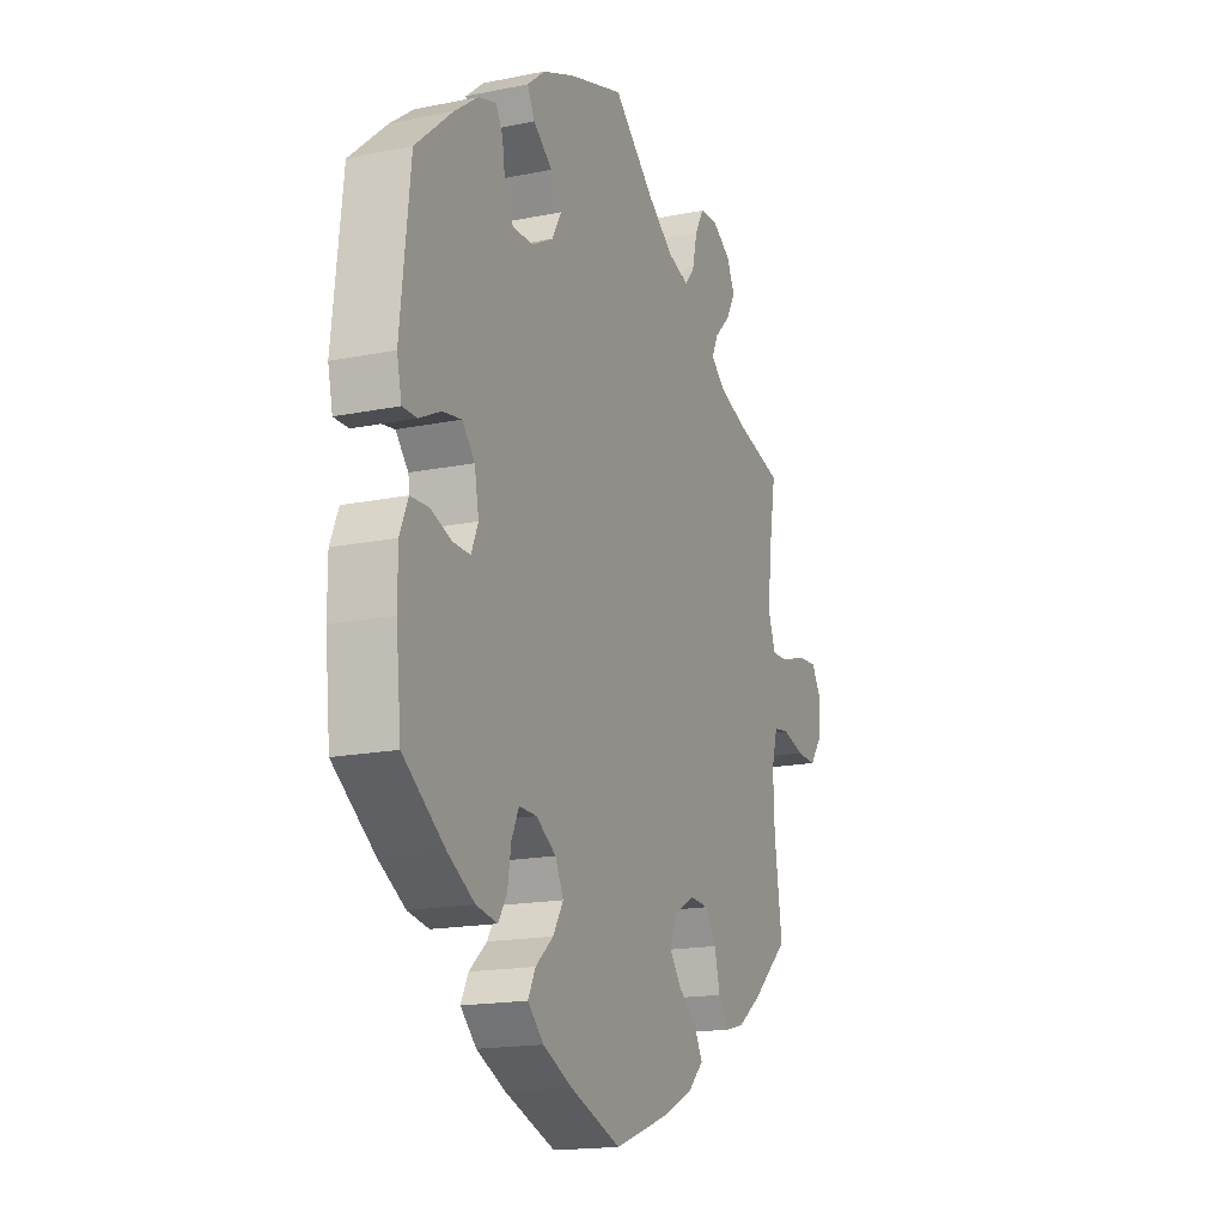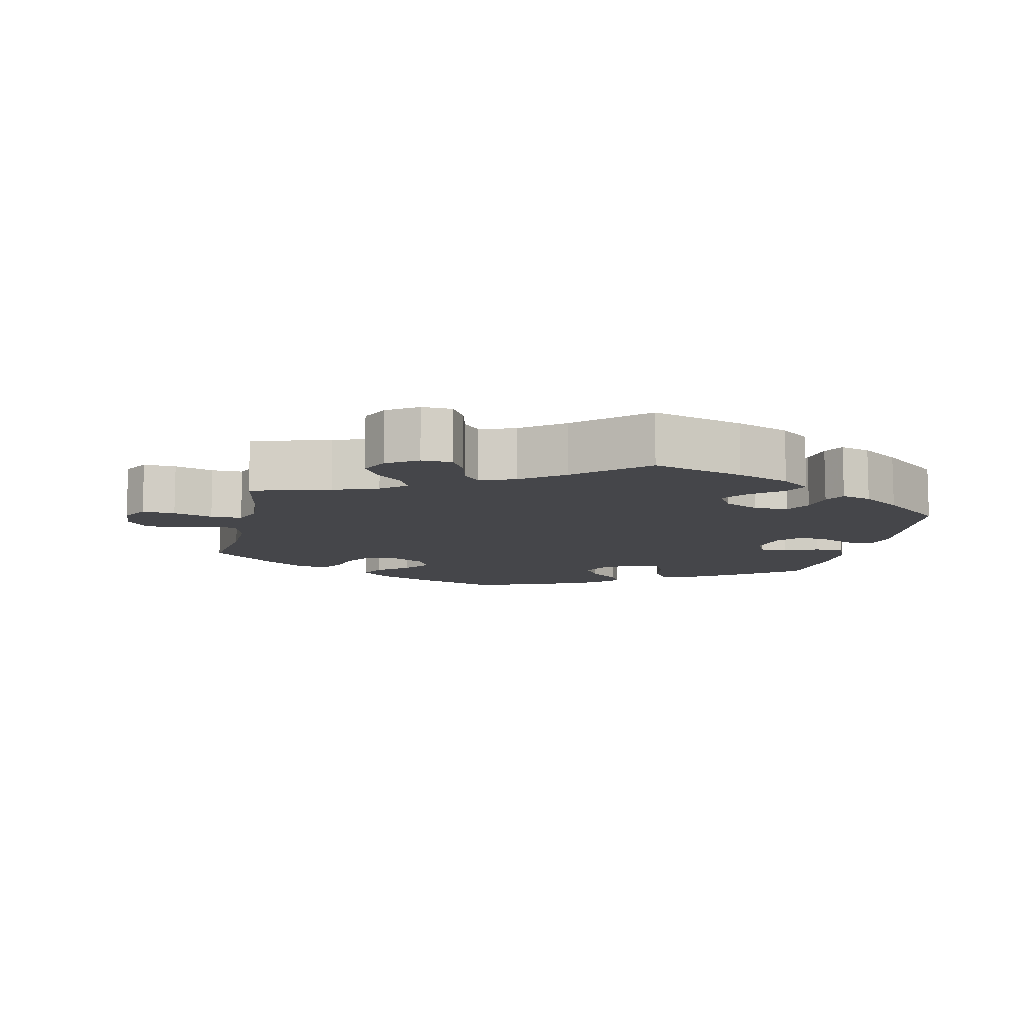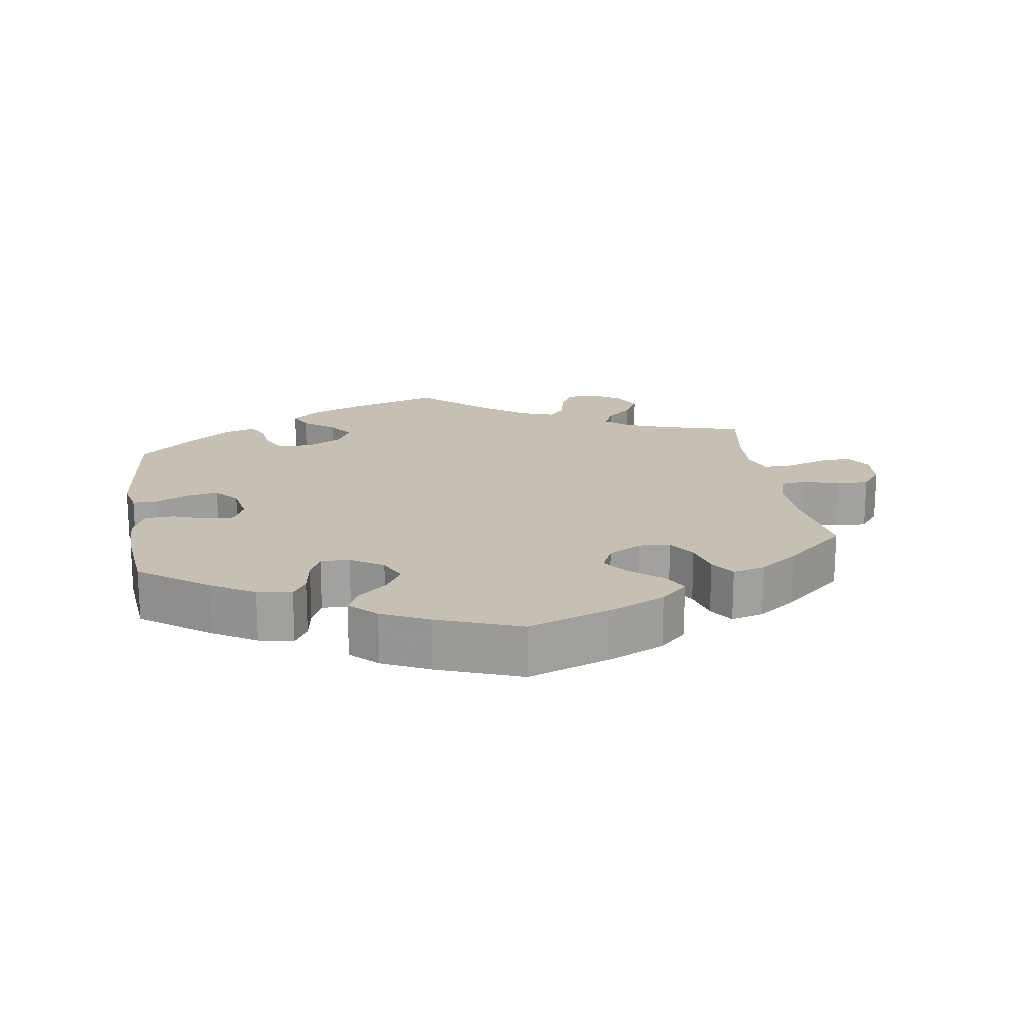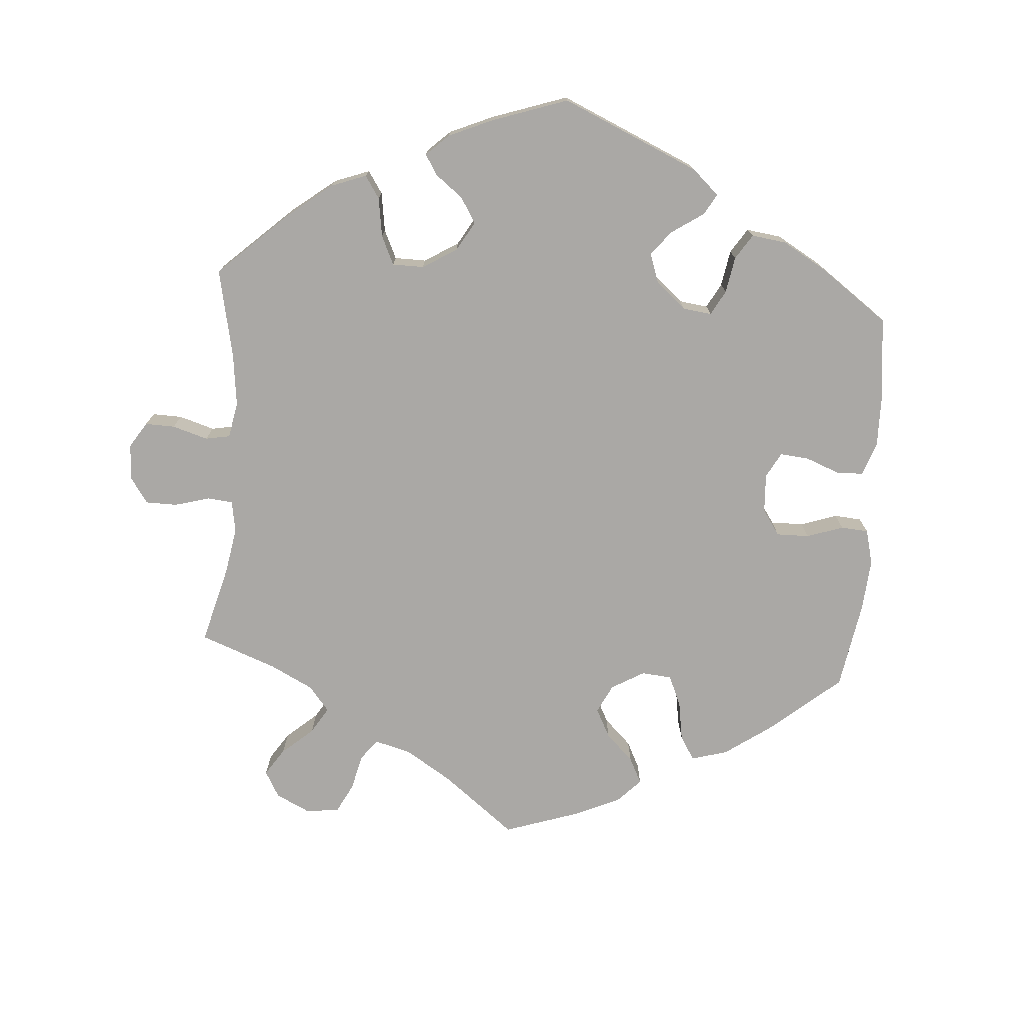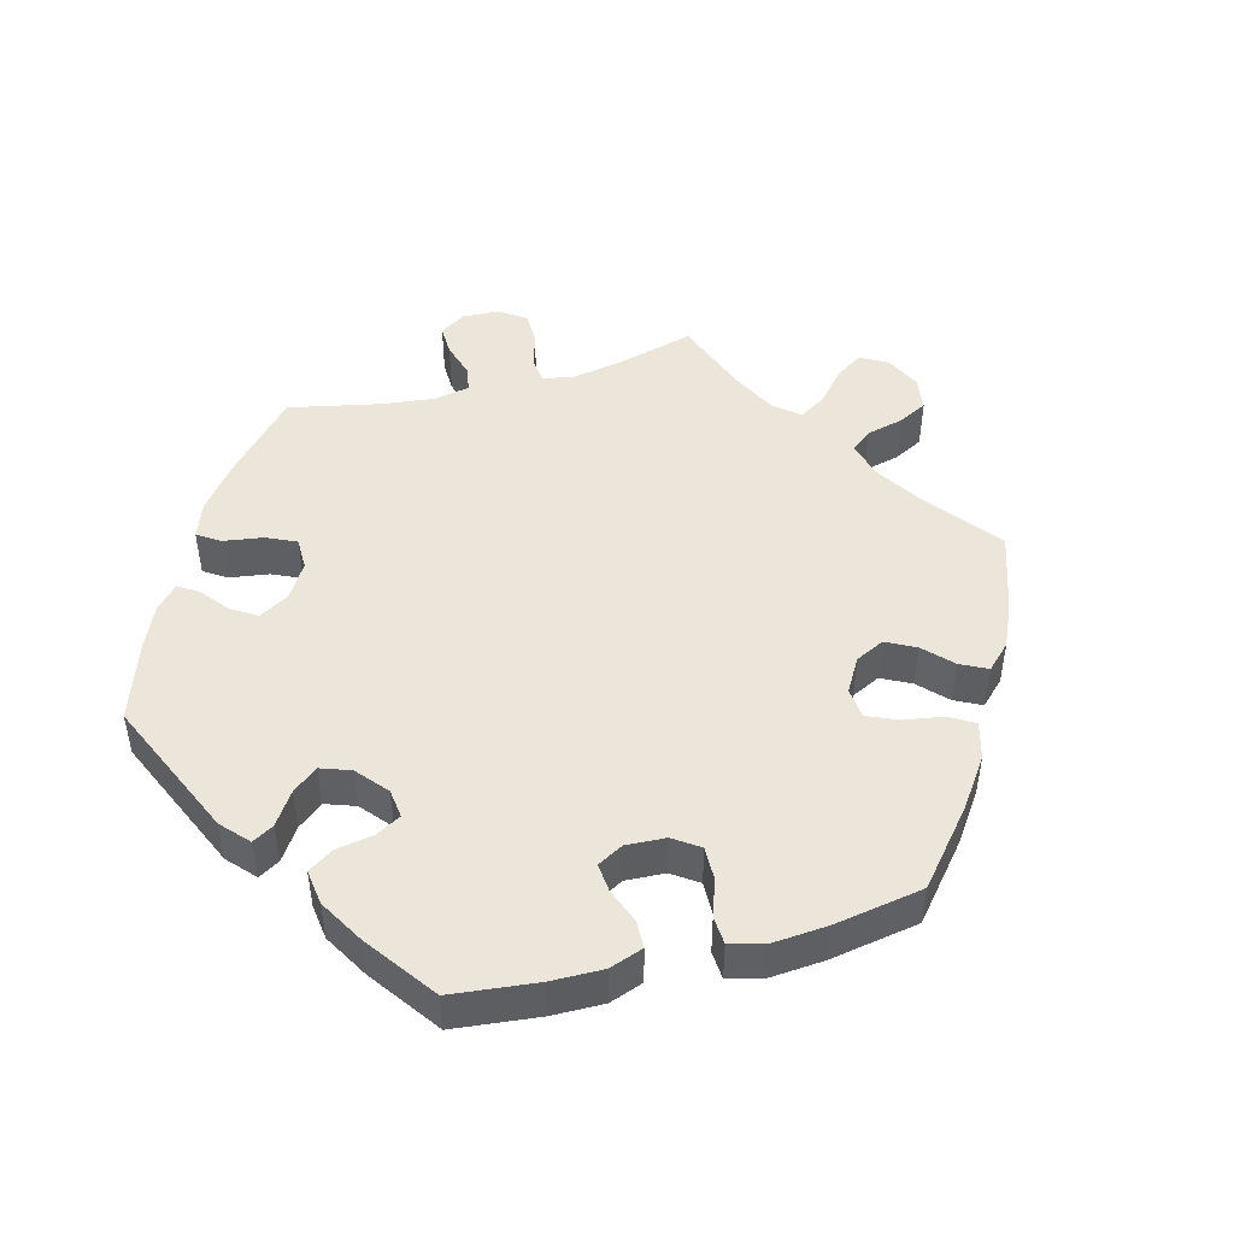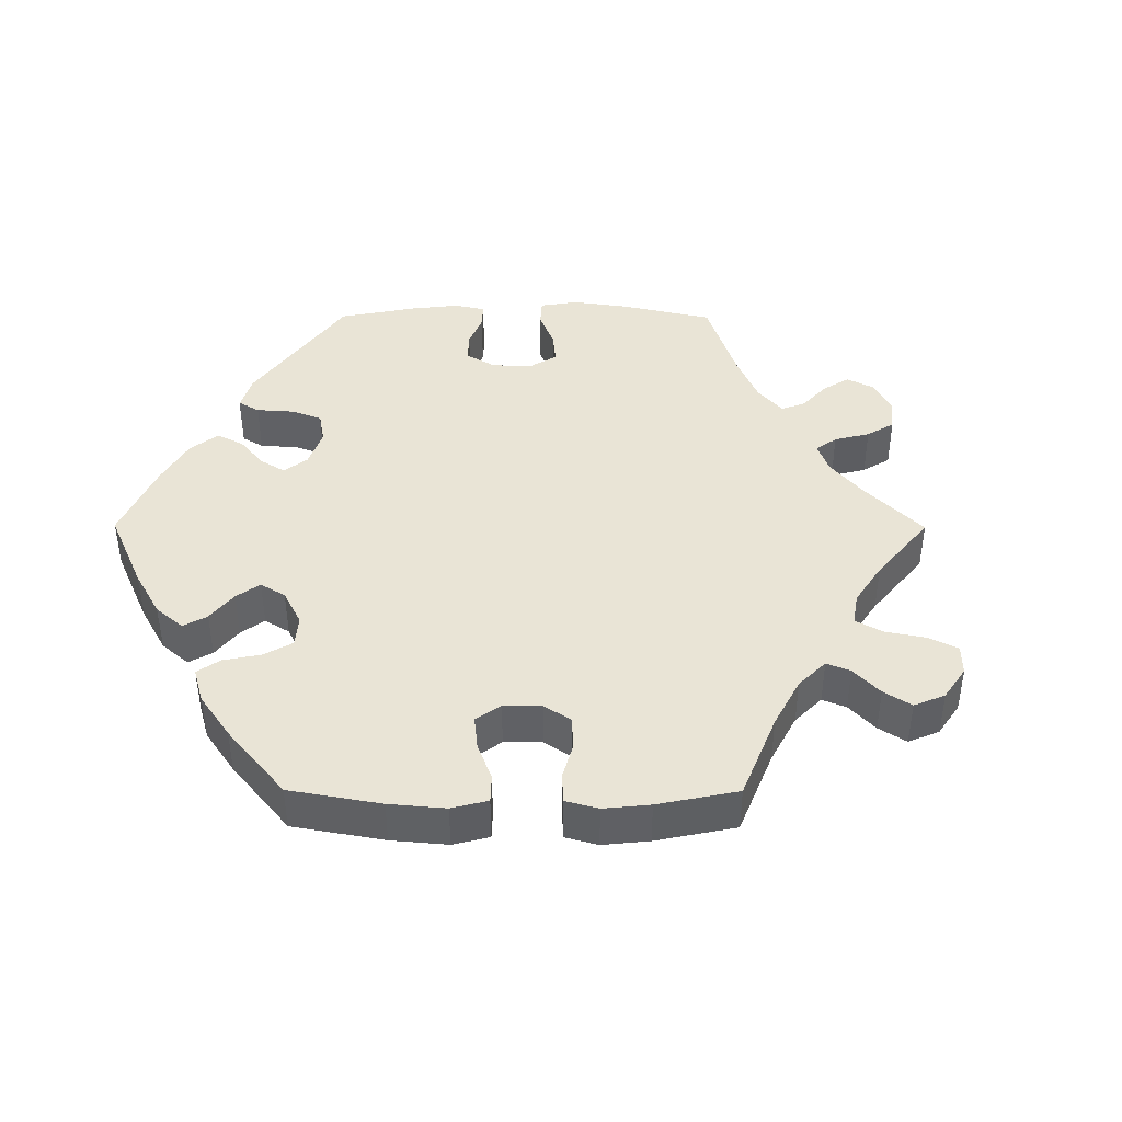
<metadata>
{"format":"obj","ext":"obj","renderer":"f3d","projection":"perspective","resolution":1024,"background":"white","views":[{"elev":-16.8,"azim":112.5,"up":"+Z"},{"elev":-9.9,"azim":-11.9,"up":"+Y"},{"elev":18.1,"azim":171.2,"up":"+Y"},{"elev":-75.1,"azim":55.7,"up":"+Y"},{"elev":47.6,"azim":135.0,"up":"+Y"},{"elev":42.6,"azim":-149.8,"up":"+Y"}]}
</metadata>
<code>
v 0.404 0.07 -0.359
v 0.342 0.07 -0.396
v 0.293 0.07 -0.405
v 0.273 0.07 -0.372
v 0.265 0.07 -0.321
v 0.248 0.07 -0.284
v 0.207 0.07 -0.285
v 0.161 0.07 -0.315
v 0.142 0.07 -0.355
v 0.166 0.07 -0.395
v 0.207 0.07 -0.431
v 0.224 0.07 -0.466
v 0.187 0.07 -0.502
v 0.12 0.07 -0.534
v 0.001 0.07 -0.578
v -0.123 0.07 -0.533
v -0.196 0.07 -0.499
v -0.234 0.07 -0.462
v -0.215 0.07 -0.427
v -0.171 0.07 -0.391
v -0.143 0.07 -0.353
v -0.161 0.07 -0.314
v -0.208 0.07 -0.287
v -0.253 0.07 -0.29
v -0.278 0.07 -0.329
v -0.291 0.07 -0.381
v -0.314 0.07 -0.416
v -0.36 0.07 -0.404
v -0.414 0.07 -0.365
v -0.501 0.07 -0.288
v -0.483 0.07 -0.16
v -0.48 0.07 -0.082
v -0.494 0.07 -0.03
v -0.53 0.07 -0.025
v -0.581 0.07 -0.04
v -0.627 0.07 -0.042
v -0.656 0.07 -0.004
v -0.66 0.07 0.05
v -0.638 0.07 0.087
v -0.592 0.07 0.084
v -0.537 0.07 0.065
v -0.493 0.07 0.064
v -0.477 0.07 0.107
v -0.481 0.07 0.175
v -0.5 0.07 0.289
v -0.389 0.07 0.319
v -0.326 0.07 0.342
v -0.291 0.07 0.371
v -0.306 0.07 0.404
v -0.343 0.07 0.44
v -0.365 0.07 0.479
v -0.346 0.07 0.519
v -0.303 0.07 0.547
v -0.26 0.07 0.545
v -0.24 0.07 0.508
v -0.228 0.07 0.457
v -0.205 0.07 0.43
v -0.156 0.07 0.447
v -0.096 0.07 0.492
v 0 0.07 0.578
v 0.128 0.07 0.538
v 0.202 0.07 0.508
v 0.243 0.07 0.474
v 0.226 0.07 0.44
v 0.182 0.07 0.405
v 0.156 0.07 0.368
v 0.178 0.07 0.329
v 0.228 0.07 0.302
v 0.276 0.07 0.302
v 0.296 0.07 0.339
v 0.303 0.07 0.388
v 0.319 0.07 0.418
v 0.361 0.07 0.405
v 0.415 0.07 0.365
v 0.501 0.07 0.29
v 0.524 0.07 0.078
v 0.513 0.07 0.028
v 0.479 0.07 0.028
v 0.43 0.07 0.052
v 0.386 0.07 0.059
v 0.357 0.07 0.025
v 0.347 0.07 -0.03
v 0.363 0.07 -0.068
v 0.403 0.07 -0.067
v 0.452 0.07 -0.049
v 0.494 0.07 -0.051
v 0.513 0.07 -0.097
v 0.513 0.07 -0.169
v 0.501 0.07 -0.288
v 0.404 0 -0.359
v 0.342 0 -0.396
v 0.293 0 -0.405
v 0.273 0 -0.372
v 0.265 0 -0.321
v 0.248 0 -0.284
v 0.207 0 -0.285
v 0.161 0 -0.315
v 0.142 0 -0.355
v 0.166 0 -0.395
v 0.207 0 -0.431
v 0.224 0 -0.466
v 0.187 0 -0.502
v 0.12 0 -0.534
v 0.001 0 -0.578
v -0.123 0 -0.533
v -0.196 0 -0.499
v -0.234 0 -0.462
v -0.215 0 -0.427
v -0.171 0 -0.391
v -0.143 0 -0.353
v -0.161 0 -0.314
v -0.208 0 -0.287
v -0.253 0 -0.29
v -0.278 0 -0.329
v -0.291 0 -0.381
v -0.314 0 -0.416
v -0.36 0 -0.404
v -0.414 0 -0.365
v -0.501 0 -0.288
v -0.483 0 -0.16
v -0.48 0 -0.082
v -0.494 0 -0.03
v -0.53 0 -0.025
v -0.581 0 -0.04
v -0.627 0 -0.042
v -0.656 0 -0.004
v -0.66 0 0.05
v -0.638 0 0.087
v -0.592 0 0.084
v -0.537 0 0.065
v -0.493 0 0.064
v -0.477 0 0.107
v -0.481 0 0.175
v -0.5 0 0.289
v -0.389 0 0.319
v -0.326 0 0.342
v -0.291 0 0.371
v -0.306 0 0.404
v -0.343 0 0.44
v -0.365 0 0.479
v -0.346 0 0.519
v -0.303 0 0.547
v -0.26 0 0.545
v -0.24 0 0.508
v -0.228 0 0.457
v -0.205 0 0.43
v -0.156 0 0.447
v -0.096 0 0.492
v 0 0 0.578
v 0.128 0 0.538
v 0.202 0 0.508
v 0.243 0 0.474
v 0.226 0 0.44
v 0.182 0 0.405
v 0.156 0 0.368
v 0.178 0 0.329
v 0.228 0 0.302
v 0.276 0 0.302
v 0.296 0 0.339
v 0.303 0 0.388
v 0.319 0 0.418
v 0.361 0 0.405
v 0.415 0 0.365
v 0.501 0 0.29
v 0.524 0 0.078
v 0.513 0 0.028
v 0.479 0 0.028
v 0.43 0 0.052
v 0.386 0 0.059
v 0.357 0 0.025
v 0.347 0 -0.03
v 0.363 0 -0.068
v 0.403 0 -0.067
v 0.452 0 -0.049
v 0.494 0 -0.051
v 0.513 0 -0.097
v 0.513 0 -0.169
v 0.501 0 -0.288
f 84 85 86 87
f 83 84 87 88
f 76 77 78 79
f 76 79 80
f 75 76 80
f 74 75 80 81
f 70 71 72 73
f 69 70 73 74
f 62 63 64 65
f 62 65 66
f 59 60 61 62
f 58 59 62 66
f 57 58 66 67
f 53 54 55 56
f 51 52 53 56
f 49 50 51 56
f 48 49 56 57
f 47 48 57 67
f 44 45 46
f 43 44 46 47
f 42 43 47 67
f 38 39 40 41
f 38 41 42
f 37 38 42
f 34 35 36 37
f 33 34 37 42
f 32 33 42 67
f 28 29 30 31
f 25 26 27 28
f 24 25 28 31
f 23 24 31 32
f 17 18 19 20
f 17 20 21
f 16 17 21
f 15 16 21
f 14 15 21 22
f 10 11 12 13
f 9 10 13 14
f 2 3 4 5
f 2 5 6
f 1 2 6
f 83 88 89 1
f 69 74 81 82
f 68 69 82
f 32 67 68 82
f 22 23 32 82
f 9 14 22
f 8 9 22
f 7 8 22 82
f 6 7 82 83
f 1 6 83
f 176 175 174 173
f 177 176 173 172
f 168 167 166 165
f 169 168 165
f 169 165 164
f 170 169 164 163
f 162 161 160 159
f 163 162 159 158
f 154 153 152 151
f 155 154 151
f 151 150 149 148
f 155 151 148 147
f 156 155 147 146
f 145 144 143 142
f 145 142 141 140
f 145 140 139 138
f 146 145 138 137
f 156 146 137 136
f 135 134 133
f 136 135 133 132
f 156 136 132 131
f 130 129 128 127
f 131 130 127
f 131 127 126
f 126 125 124 123
f 131 126 123 122
f 156 131 122 121
f 120 119 118 117
f 117 116 115 114
f 120 117 114 113
f 121 120 113 112
f 109 108 107 106
f 110 109 106
f 110 106 105
f 110 105 104
f 111 110 104 103
f 102 101 100 99
f 103 102 99 98
f 94 93 92 91
f 95 94 91
f 95 91 90
f 90 178 177 172
f 171 170 163 158
f 171 158 157
f 171 157 156 121
f 171 121 112 111
f 111 103 98
f 111 98 97
f 171 111 97 96
f 172 171 96 95
f 172 95 90
f 1 90 91 2
f 2 91 92 3
f 3 92 93 4
f 4 93 94 5
f 5 94 95 6
f 6 95 96 7
f 7 96 97 8
f 8 97 98 9
f 9 98 99 10
f 10 99 100 11
f 11 100 101 12
f 12 101 102 13
f 13 102 103 14
f 14 103 104 15
f 15 104 105 16
f 16 105 106 17
f 17 106 107 18
f 18 107 108 19
f 19 108 109 20
f 20 109 110 21
f 21 110 111 22
f 22 111 112 23
f 23 112 113 24
f 24 113 114 25
f 25 114 115 26
f 26 115 116 27
f 27 116 117 28
f 28 117 118 29
f 29 118 119 30
f 30 119 120 31
f 31 120 121 32
f 32 121 122 33
f 33 122 123 34
f 34 123 124 35
f 35 124 125 36
f 36 125 126 37
f 37 126 127 38
f 38 127 128 39
f 39 128 129 40
f 40 129 130 41
f 41 130 131 42
f 42 131 132 43
f 43 132 133 44
f 44 133 134 45
f 45 134 135 46
f 46 135 136 47
f 47 136 137 48
f 48 137 138 49
f 49 138 139 50
f 50 139 140 51
f 51 140 141 52
f 52 141 142 53
f 53 142 143 54
f 54 143 144 55
f 55 144 145 56
f 56 145 146 57
f 57 146 147 58
f 58 147 148 59
f 59 148 149 60
f 60 149 150 61
f 61 150 151 62
f 62 151 152 63
f 63 152 153 64
f 64 153 154 65
f 65 154 155 66
f 66 155 156 67
f 67 156 157 68
f 68 157 158 69
f 69 158 159 70
f 70 159 160 71
f 71 160 161 72
f 72 161 162 73
f 73 162 163 74
f 74 163 164 75
f 75 164 165 76
f 76 165 166 77
f 77 166 167 78
f 78 167 168 79
f 79 168 169 80
f 80 169 170 81
f 81 170 171 82
f 82 171 172 83
f 83 172 173 84
f 84 173 174 85
f 85 174 175 86
f 86 175 176 87
f 87 176 177 88
f 88 177 178 89
f 89 178 90 1

</code>
